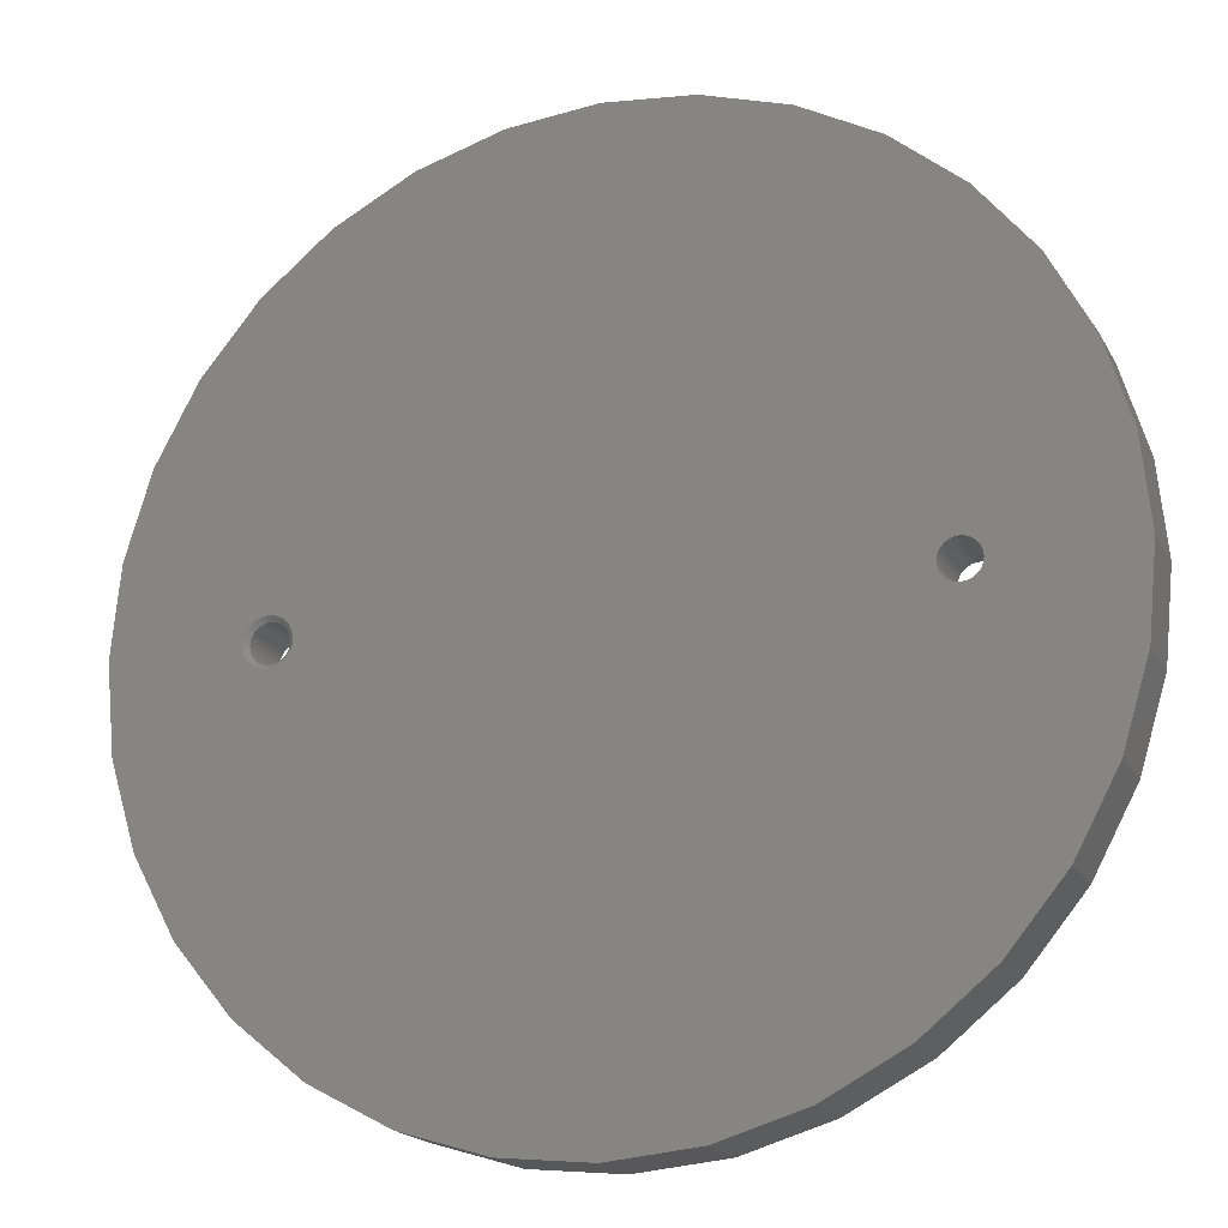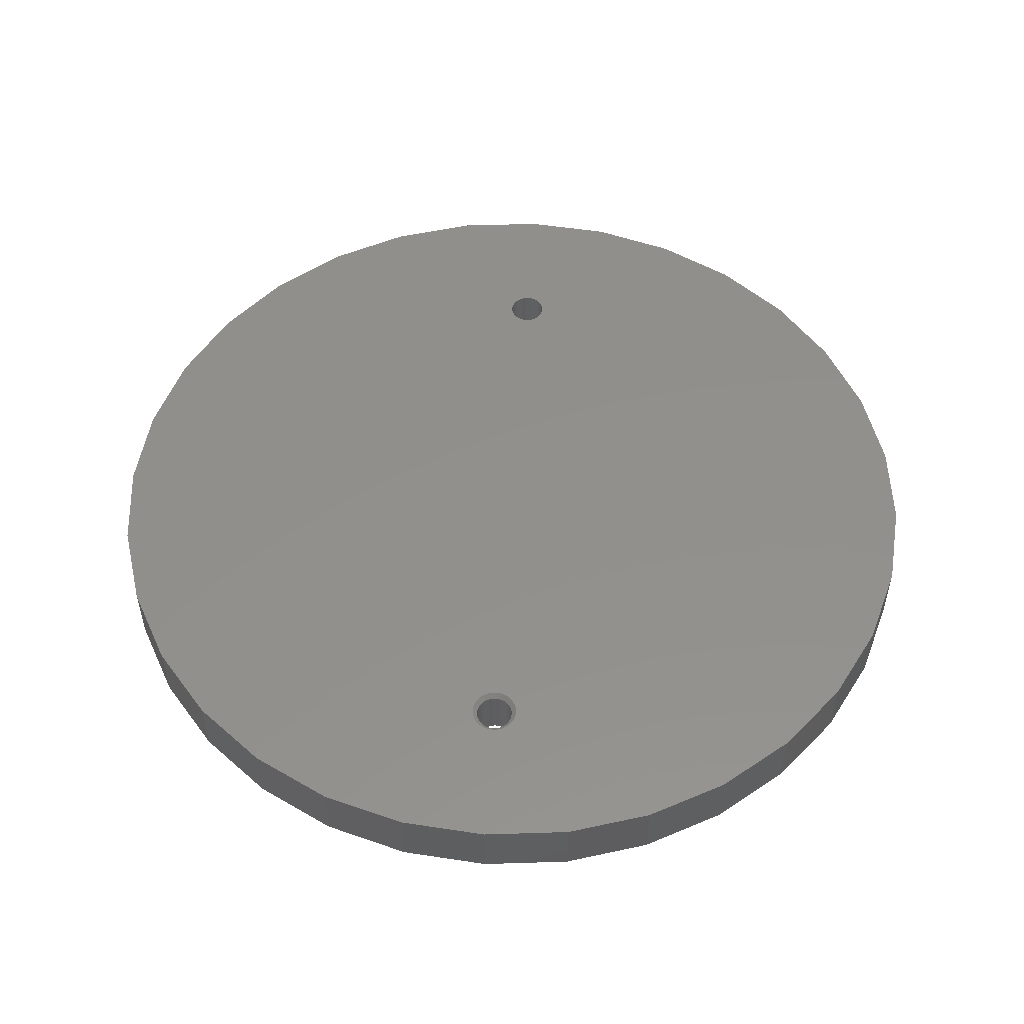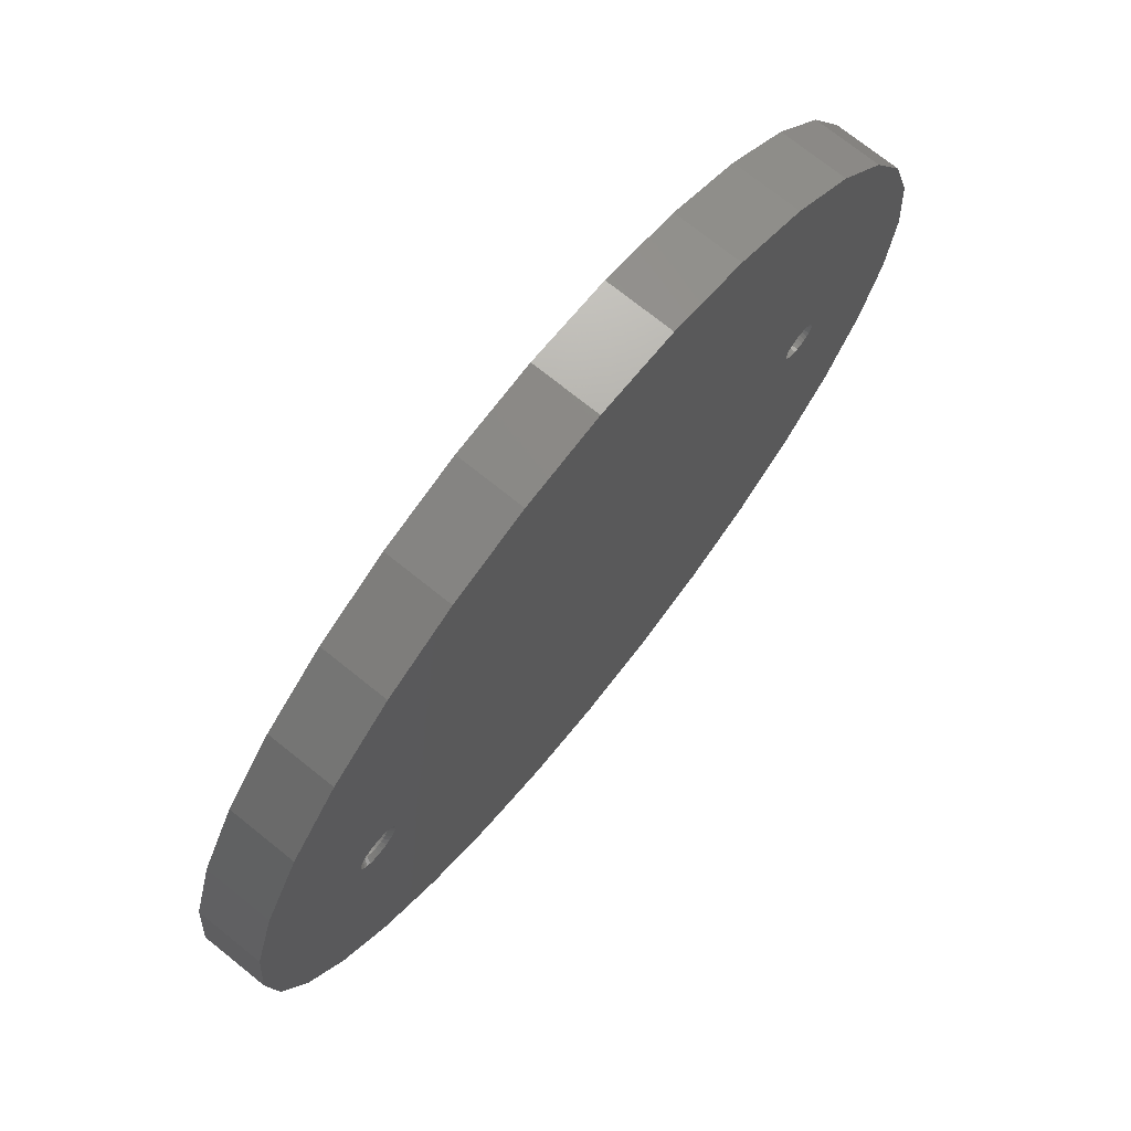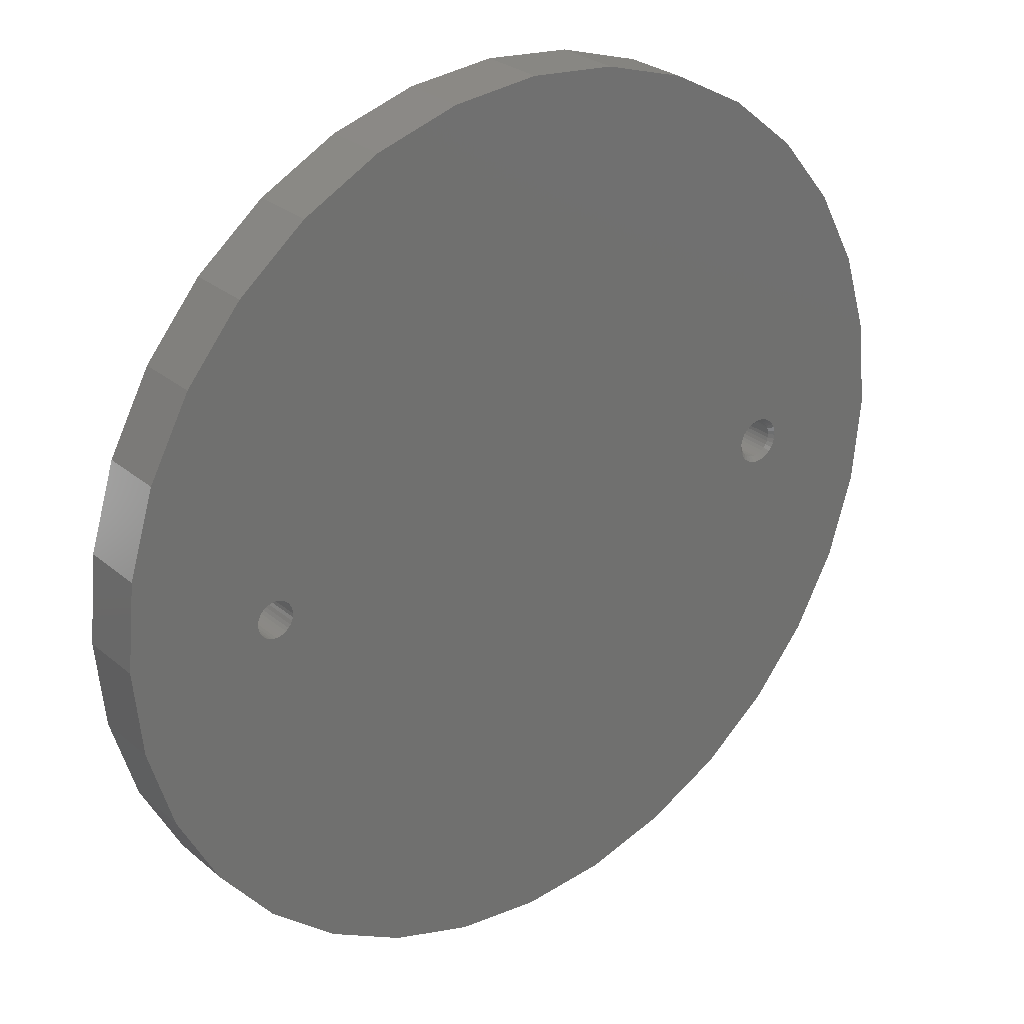
<metadata>
{"format":"stl","ext":"stl","renderer":"f3d","projection":"perspective","resolution":1024,"background":"white","views":[{"elev":-18.5,"azim":-159.4,"up":"+Z"},{"elev":52.7,"azim":93.7,"up":"+Y"},{"elev":73.3,"azim":128.7,"up":"+Z"},{"elev":27.6,"azim":-38.3,"up":"+Z"}]}
</metadata>
<code>
# stl→obj: 256 verts, 516 faces
v 0.4974 0.04688 -0.03158
v 0.5035 -0.04688 -0.03097
v 0.5035 0.04688 -0.03097
v 0.5095 -0.04688 -0.02918
v 0.5095 0.04688 -0.02918
v 0.5149 -0.04688 -0.02626
v 0.5149 0.04688 -0.02626
v 0.5197 -0.04688 -0.02233
v 0.5197 0.04688 -0.02233
v 0.5236 -0.04688 -0.01754
v 0.5236 0.04688 -0.01754
v 0.5265 -0.04688 -0.01208
v 0.5265 0.04688 -0.01208
v 0.5283 -0.04688 -0.006161
v 0.5283 0.04688 -0.006161
v 0.5289 -0.04688 -8.605e-17
v 0.5289 0.04688 -8.605e-17
v 0.4974 -0.04688 -0.03158
v 0.4912 0.04688 -0.03097
v 0.4912 -0.04688 -0.03097
v 0.4853 0.04688 -0.02918
v 0.4853 -0.04688 -0.02918
v 0.4798 0.04688 -0.02626
v 0.4798 -0.04688 -0.02626
v 0.475 0.04688 -0.02233
v 0.475 -0.04688 -0.02233
v 0.4711 0.04688 -0.01754
v 0.4711 -0.04688 -0.01754
v 0.4682 0.04688 -0.01208
v 0.4682 -0.04688 -0.01208
v 0.4664 0.04688 -0.006161
v 0.4664 -0.04688 -0.006161
v 0.4658 0.04688 -6.284e-17
v 0.4658 -0.04688 -6.284e-17
v 0.4974 0.04688 0.03158
v 0.4912 -0.04688 0.03097
v 0.4912 0.04688 0.03097
v 0.4853 -0.04688 0.02918
v 0.4853 0.04688 0.02918
v 0.4798 -0.04688 0.02626
v 0.4798 0.04688 0.02626
v 0.475 -0.04688 0.02233
v 0.475 0.04688 0.02233
v 0.4711 -0.04688 0.01754
v 0.4711 0.04688 0.01754
v 0.4682 -0.04688 0.01208
v 0.4682 0.04688 0.01208
v 0.4664 -0.04688 0.006161
v 0.4664 0.04688 0.006161
v 0.4974 -0.04688 0.03158
v 0.5035 0.04688 0.03097
v 0.5035 -0.04688 0.03097
v 0.5095 0.04688 0.02918
v 0.5095 -0.04688 0.02918
v 0.5149 0.04688 0.02626
v 0.5149 -0.04688 0.02626
v 0.5197 0.04688 0.02233
v 0.5197 -0.04688 0.02233
v 0.5236 0.04688 0.01754
v 0.5236 -0.04688 0.01754
v 0.5265 0.04688 0.01208
v 0.5265 -0.04688 0.01208
v 0.5283 0.04688 0.006161
v 0.5283 -0.04688 0.006161
v 0.4897 0.05469 -0.03863
v 0.4974 0.05469 -0.03939
v 0.4167 0.05469 -0.6236
v 0.4823 0.05469 -0.03639
v 0.4755 0.05469 -0.03275
v -0.5303 0.05469 -0.5303
v -0.4974 0.05469 -0.03158
v -0.4167 0.05469 -0.6236
v 0.5303 0.05469 -0.5303
v -0.6236 0.05469 -0.4167
v -0.6929 0.05469 -0.287
v -0.4798 0.05469 0.02626
v -0.4853 0.05469 0.02918
v 0.4695 0.05469 0.02785
v -0.475 0.05469 0.02233
v 0.4646 0.05469 0.02188
v -0.4711 0.05469 0.01754
v 0.461 0.05469 0.01507
v -0.4682 0.05469 0.01208
v 0.4587 0.05469 0.007685
v -0.4664 0.05469 0.006161
v -0.4658 0.05469 -2.514e-17
v -0.4682 0.05469 -0.01208
v -0.4664 0.05469 -0.006161
v 0.4587 0.05469 -0.007685
v 0.461 0.05469 -0.01507
v -0.4711 0.05469 -0.01754
v 0.4646 0.05469 -0.02188
v -0.475 0.05469 -0.02233
v -0.4798 0.05469 -0.02626
v 0.4695 0.05469 -0.02785
v -0.4853 0.05469 -0.02918
v -0.4912 0.05469 -0.03097
v 0.6929 0.05469 -0.287
v 0.6236 0.05469 -0.4167
v 0.458 0.05469 -5.139e-16
v 0.4167 0.05469 0.6236
v 0.5303 0.05469 0.5303
v 0.4974 0.05469 0.03939
v 0.4897 0.05469 0.03863
v 0.4823 0.05469 0.03639
v 0.4755 0.05469 0.03275
v -0.4974 0.05469 0.03158
v -0.4167 0.05469 0.6236
v -0.287 0.05469 0.6929
v 0.287 0.05469 0.6929
v -0.7356 0.05469 0.1463
v -0.6929 0.05469 0.287
v -0.6236 0.05469 0.4167
v -0.5303 0.05469 0.5303
v -0.5035 0.05469 0.03097
v -0.5095 0.05469 0.02918
v -0.5149 0.05469 0.02626
v -0.5197 0.05469 0.02233
v -0.5236 0.05469 0.01754
v -0.5265 0.05469 0.01208
v -0.5283 0.05469 0.006161
v -0.75 0.05469 9.185e-17
v -0.7356 0.05469 -0.1463
v -0.5236 0.05469 -0.01754
v -0.5197 0.05469 -0.02233
v -0.5149 0.05469 -0.02626
v -0.5095 0.05469 -0.02918
v -0.5035 0.05469 -0.03097
v -0.5289 0.05469 -5.803e-17
v -0.5283 0.05469 -0.006161
v -0.5265 0.05469 -0.01208
v -0.4912 0.05469 0.03097
v 0.6236 0.05469 0.4167
v 0.6929 0.05469 0.287
v 0.7356 0.05469 0.1463
v 0.5051 0.05469 0.03863
v 0.75 0.05469 -2.755e-16
v 0.5368 0.05469 1.503e-15
v 0.536 0.05469 0.007685
v 0.5338 0.05469 0.01507
v 0.5301 0.05469 0.02188
v 0.5252 0.05469 0.02785
v 0.5193 0.05469 0.03275
v 0.5124 0.05469 0.03639
v 0.7356 0.05469 -0.1463
v 0.5051 0.05469 -0.03863
v 0.5124 0.05469 -0.03639
v 0.5193 0.05469 -0.03275
v 0.5252 0.05469 -0.02785
v 0.5301 0.05469 -0.02188
v 0.5338 0.05469 -0.01507
v 0.536 0.05469 -0.007685
v -1.898e-16 0.05469 -0.75
v -0.1463 0.05469 -0.7356
v 0.1463 0.05469 -0.7356
v -0.287 0.05469 -0.6929
v 0.287 0.05469 -0.6929
v 8.578e-17 0.05469 0.75
v 0.1463 0.05469 0.7356
v -0.1463 0.05469 0.7356
v 0.4167 -0.05469 -0.6236
v 0.4974 -0.05469 -0.03939
v 0.4897 -0.05469 -0.03863
v 0.4823 -0.05469 -0.03639
v 0.4755 -0.05469 -0.03275
v -0.4167 -0.05469 -0.6236
v -0.4974 -0.05469 -0.03158
v -0.5303 -0.05469 -0.5303
v 0.5303 -0.05469 -0.5303
v -0.6929 -0.05469 -0.287
v -0.6236 -0.05469 -0.4167
v 0.4695 -0.05469 0.02785
v -0.4853 -0.05469 0.02918
v -0.4798 -0.05469 0.02626
v -0.475 -0.05469 0.02233
v 0.4646 -0.05469 0.02188
v -0.4711 -0.05469 0.01754
v 0.461 -0.05469 0.01507
v -0.4682 -0.05469 0.01208
v 0.4587 -0.05469 0.007685
v -0.4664 -0.05469 0.006161
v -0.4658 -0.05469 2.911e-18
v 0.4587 -0.05469 -0.007685
v -0.4664 -0.05469 -0.006161
v -0.4682 -0.05469 -0.01208
v 0.461 -0.05469 -0.01507
v -0.4711 -0.05469 -0.01754
v 0.4646 -0.05469 -0.02188
v -0.475 -0.05469 -0.02233
v -0.4798 -0.05469 -0.02626
v 0.4695 -0.05469 -0.02785
v -0.4853 -0.05469 -0.02918
v -0.4912 -0.05469 -0.03097
v 0.6236 -0.05469 -0.4167
v 0.6929 -0.05469 -0.287
v 0.458 -0.05469 -5.139e-16
v 0.4167 -0.05469 0.6236
v 0.287 -0.05469 0.6929
v -0.287 -0.05469 0.6929
v -0.4167 -0.05469 0.6236
v -0.4974 -0.05469 0.03158
v 0.4755 -0.05469 0.03275
v 0.4823 -0.05469 0.03639
v 0.4897 -0.05469 0.03863
v 0.4974 -0.05469 0.03939
v 0.5303 -0.05469 0.5303
v -0.5303 -0.05469 0.5303
v -0.6236 -0.05469 0.4167
v -0.6929 -0.05469 0.287
v -0.7356 -0.05469 0.1463
v -0.75 -0.05469 9.185e-17
v -0.5283 -0.05469 0.006161
v -0.5265 -0.05469 0.01208
v -0.5236 -0.05469 0.01754
v -0.5197 -0.05469 0.02233
v -0.5149 -0.05469 0.02626
v -0.5095 -0.05469 0.02918
v -0.5035 -0.05469 0.03097
v -0.7356 -0.05469 -0.1463
v -0.5035 -0.05469 -0.03097
v -0.5095 -0.05469 -0.02918
v -0.5149 -0.05469 -0.02626
v -0.5197 -0.05469 -0.02233
v -0.5236 -0.05469 -0.01754
v -0.5265 -0.05469 -0.01208
v -0.5283 -0.05469 -0.006161
v -0.5289 -0.05469 -9.668e-18
v -0.4912 -0.05469 0.03097
v 0.5051 -0.05469 0.03863
v 0.7356 -0.05469 0.1463
v 0.6929 -0.05469 0.287
v 0.6236 -0.05469 0.4167
v 0.5124 -0.05469 0.03639
v 0.5193 -0.05469 0.03275
v 0.5252 -0.05469 0.02785
v 0.5301 -0.05469 0.02188
v 0.5338 -0.05469 0.01507
v 0.536 -0.05469 0.007685
v 0.5368 -0.05469 1.503e-15
v 0.75 -0.05469 -9.185e-17
v 0.7356 -0.05469 -0.1463
v 0.5301 -0.05469 -0.02188
v 0.5252 -0.05469 -0.02785
v 0.5193 -0.05469 -0.03275
v 0.5124 -0.05469 -0.03639
v 0.5051 -0.05469 -0.03863
v 0.536 -0.05469 -0.007685
v 0.5338 -0.05469 -0.01507
v 0.287 -0.05469 -0.6929
v -0.287 -0.05469 -0.6929
v 0.1463 -0.05469 -0.7356
v -0.1463 -0.05469 -0.7356
v -1.776e-16 -0.05469 -0.75
v -0.1463 -0.05469 0.7356
v 0.1463 -0.05469 0.7356
v 9.792e-17 -0.05469 0.75
f 1 2 3
f 3 2 4
f 3 4 5
f 5 4 6
f 5 6 7
f 7 6 8
f 7 8 9
f 9 8 10
f 9 10 11
f 11 10 12
f 11 12 13
f 13 12 14
f 13 14 15
f 15 14 16
f 15 16 17
f 2 1 18
f 18 1 19
f 18 19 20
f 20 19 21
f 20 21 22
f 22 21 23
f 22 23 24
f 24 23 25
f 24 25 26
f 26 25 27
f 26 27 28
f 28 27 29
f 28 29 30
f 30 29 31
f 30 31 32
f 32 31 33
f 32 33 34
f 35 36 37
f 37 36 38
f 37 38 39
f 39 38 40
f 39 40 41
f 41 40 42
f 41 42 43
f 43 42 44
f 43 44 45
f 45 44 46
f 45 46 47
f 47 46 48
f 47 48 49
f 49 48 34
f 49 34 33
f 36 35 50
f 50 35 51
f 50 51 52
f 52 51 53
f 52 53 54
f 54 53 55
f 54 55 56
f 56 55 57
f 56 57 58
f 58 57 59
f 58 59 60
f 60 59 61
f 60 61 62
f 62 61 63
f 62 63 64
f 64 63 17
f 64 17 16
f 65 66 67
f 68 65 67
f 69 68 67
f 70 71 72
f 67 66 73
f 74 75 70
f 76 77 78
f 79 76 78
f 80 79 78
f 81 79 80
f 82 81 80
f 83 81 82
f 84 83 82
f 84 85 83
f 85 84 86
f 87 88 89
f 90 87 89
f 90 91 87
f 91 90 92
f 93 91 92
f 94 93 92
f 95 94 92
f 95 96 94
f 96 95 69
f 97 96 69
f 71 97 69
f 98 99 73
f 100 89 88
f 100 88 86
f 100 86 84
f 101 102 103
f 101 103 104
f 101 104 105
f 101 105 106
f 101 106 107
f 101 107 108
f 101 108 109
f 101 109 110
f 107 111 112
f 107 112 113
f 107 113 114
f 107 114 108
f 111 107 115
f 111 115 116
f 111 116 117
f 111 117 118
f 111 118 119
f 111 119 120
f 111 120 121
f 111 121 122
f 123 124 125
f 123 125 126
f 123 126 127
f 123 127 128
f 123 128 71
f 123 71 70
f 123 70 75
f 122 121 129
f 122 129 130
f 122 130 131
f 122 131 124
f 122 124 123
f 106 78 77
f 106 77 132
f 106 132 107
f 103 102 133
f 103 133 134
f 103 134 135
f 103 135 136
f 135 137 138
f 135 138 139
f 135 139 140
f 135 140 141
f 135 141 142
f 135 142 143
f 135 143 144
f 135 144 136
f 145 98 73
f 145 73 66
f 145 66 146
f 145 146 147
f 145 147 148
f 145 148 149
f 145 149 150
f 137 145 150
f 137 150 151
f 137 151 152
f 137 152 138
f 153 154 155
f 155 154 156
f 155 156 157
f 157 156 72
f 157 72 67
f 67 72 71
f 67 71 69
f 158 159 160
f 160 159 110
f 160 110 109
f 138 15 17
f 138 152 15
f 33 89 100
f 33 31 89
f 29 90 89
f 29 89 31
f 27 95 92
f 92 90 27
f 27 90 29
f 21 68 69
f 21 69 23
f 69 25 23
f 19 66 65
f 65 68 19
f 19 68 21
f 5 147 146
f 5 146 3
f 146 1 3
f 7 149 148
f 148 147 7
f 7 147 5
f 13 151 150
f 13 150 11
f 150 9 11
f 152 151 15
f 15 151 13
f 95 27 25
f 25 69 95
f 66 19 1
f 1 146 66
f 149 7 9
f 9 150 149
f 100 49 33
f 100 84 49
f 17 139 138
f 17 63 139
f 61 140 139
f 61 139 63
f 59 142 141
f 141 140 59
f 59 140 61
f 53 144 143
f 53 143 55
f 143 57 55
f 51 103 136
f 136 144 51
f 51 144 53
f 39 105 104
f 39 104 37
f 104 35 37
f 41 78 106
f 106 105 41
f 41 105 39
f 47 82 80
f 47 80 45
f 80 43 45
f 84 82 49
f 49 82 47
f 142 59 57
f 57 143 142
f 103 51 35
f 35 104 103
f 78 41 43
f 43 80 78
f 161 162 163
f 161 163 164
f 161 164 165
f 166 167 168
f 169 162 161
f 168 170 171
f 172 173 174
f 172 174 175
f 172 175 176
f 176 175 177
f 176 177 178
f 178 177 179
f 178 179 180
f 179 181 180
f 182 180 181
f 183 184 185
f 183 185 186
f 185 187 186
f 188 186 187
f 188 187 189
f 188 189 190
f 188 190 191
f 190 192 191
f 165 191 192
f 165 192 193
f 165 193 167
f 169 194 195
f 196 180 182
f 196 182 184
f 196 184 183
f 197 198 199
f 197 199 200
f 197 200 201
f 197 201 202
f 197 202 203
f 197 203 204
f 197 204 205
f 197 205 206
f 201 200 207
f 201 207 208
f 201 208 209
f 201 209 210
f 210 211 212
f 210 212 213
f 210 213 214
f 210 214 215
f 210 215 216
f 210 216 217
f 210 217 218
f 210 218 201
f 219 170 168
f 219 168 167
f 219 167 220
f 219 220 221
f 219 221 222
f 219 222 223
f 219 223 224
f 211 219 224
f 211 224 225
f 211 225 226
f 211 226 227
f 211 227 212
f 202 201 228
f 202 228 173
f 202 173 172
f 205 229 230
f 205 230 231
f 205 231 232
f 205 232 206
f 230 229 233
f 230 233 234
f 230 234 235
f 230 235 236
f 230 236 237
f 230 237 238
f 230 238 239
f 230 239 240
f 241 242 243
f 241 243 244
f 241 244 245
f 241 245 246
f 241 246 162
f 241 162 169
f 241 169 195
f 240 239 247
f 240 247 248
f 240 248 242
f 240 242 241
f 165 167 161
f 161 167 166
f 161 166 249
f 249 166 250
f 249 250 251
f 251 250 252
f 251 252 253
f 199 198 254
f 254 198 255
f 254 255 256
f 196 183 34
f 183 32 34
f 16 14 239
f 14 247 239
f 183 186 30
f 32 183 30
f 188 191 28
f 28 186 188
f 30 186 28
f 165 164 22
f 24 165 22
f 24 26 165
f 163 162 20
f 20 164 163
f 22 164 20
f 246 245 4
f 2 246 4
f 2 18 246
f 244 243 6
f 6 245 244
f 4 245 6
f 242 248 12
f 10 242 12
f 10 8 242
f 14 248 247
f 12 248 14
f 26 28 191
f 191 165 26
f 18 20 162
f 162 246 18
f 8 6 243
f 243 242 8
f 239 238 16
f 238 64 16
f 34 48 196
f 48 180 196
f 238 237 62
f 64 238 62
f 236 235 60
f 60 237 236
f 62 237 60
f 234 233 54
f 56 234 54
f 56 58 234
f 229 205 52
f 52 233 229
f 54 233 52
f 204 203 38
f 36 204 38
f 36 50 204
f 202 172 40
f 40 203 202
f 38 203 40
f 176 178 46
f 44 176 46
f 44 42 176
f 48 178 180
f 46 178 48
f 58 60 235
f 235 234 58
f 50 52 205
f 205 204 50
f 42 40 172
f 172 176 42
f 122 211 111
f 111 211 210
f 111 210 112
f 112 210 209
f 112 209 113
f 113 209 208
f 113 208 114
f 114 208 207
f 114 207 108
f 108 207 200
f 108 200 109
f 109 200 199
f 109 199 160
f 160 199 254
f 160 254 158
f 158 254 256
f 158 256 159
f 159 256 255
f 159 255 110
f 110 255 198
f 110 198 101
f 101 198 197
f 101 197 102
f 102 197 206
f 102 206 133
f 133 206 232
f 133 232 134
f 134 232 231
f 134 231 135
f 135 231 230
f 135 230 137
f 137 230 240
f 107 218 115
f 115 218 217
f 115 217 116
f 116 217 216
f 116 216 117
f 117 216 215
f 117 215 118
f 118 215 214
f 118 214 119
f 119 214 213
f 119 213 120
f 120 213 212
f 120 212 121
f 121 212 227
f 121 227 129
f 218 107 201
f 201 107 132
f 201 132 228
f 228 132 77
f 228 77 173
f 173 77 76
f 173 76 174
f 174 76 79
f 174 79 175
f 175 79 81
f 175 81 177
f 177 81 83
f 177 83 179
f 179 83 85
f 179 85 181
f 181 85 86
f 181 86 182
f 71 193 97
f 97 193 192
f 97 192 96
f 96 192 190
f 96 190 94
f 94 190 189
f 94 189 93
f 93 189 187
f 93 187 91
f 91 187 185
f 91 185 87
f 87 185 184
f 87 184 88
f 88 184 182
f 88 182 86
f 193 71 167
f 167 71 128
f 167 128 220
f 220 128 127
f 220 127 221
f 221 127 126
f 221 126 222
f 222 126 125
f 222 125 223
f 223 125 124
f 223 124 224
f 224 124 131
f 224 131 225
f 225 131 130
f 225 130 226
f 226 130 129
f 226 129 227
f 137 240 145
f 145 240 241
f 145 241 98
f 98 241 195
f 98 195 99
f 99 195 194
f 99 194 73
f 73 194 169
f 73 169 67
f 67 169 161
f 67 161 157
f 157 161 249
f 157 249 155
f 155 249 251
f 155 251 153
f 153 251 253
f 153 253 154
f 154 253 252
f 154 252 156
f 156 252 250
f 156 250 72
f 72 250 166
f 72 166 70
f 70 166 168
f 70 168 74
f 74 168 171
f 74 171 75
f 75 171 170
f 75 170 123
f 123 170 219
f 123 219 122
f 122 219 211

</code>
